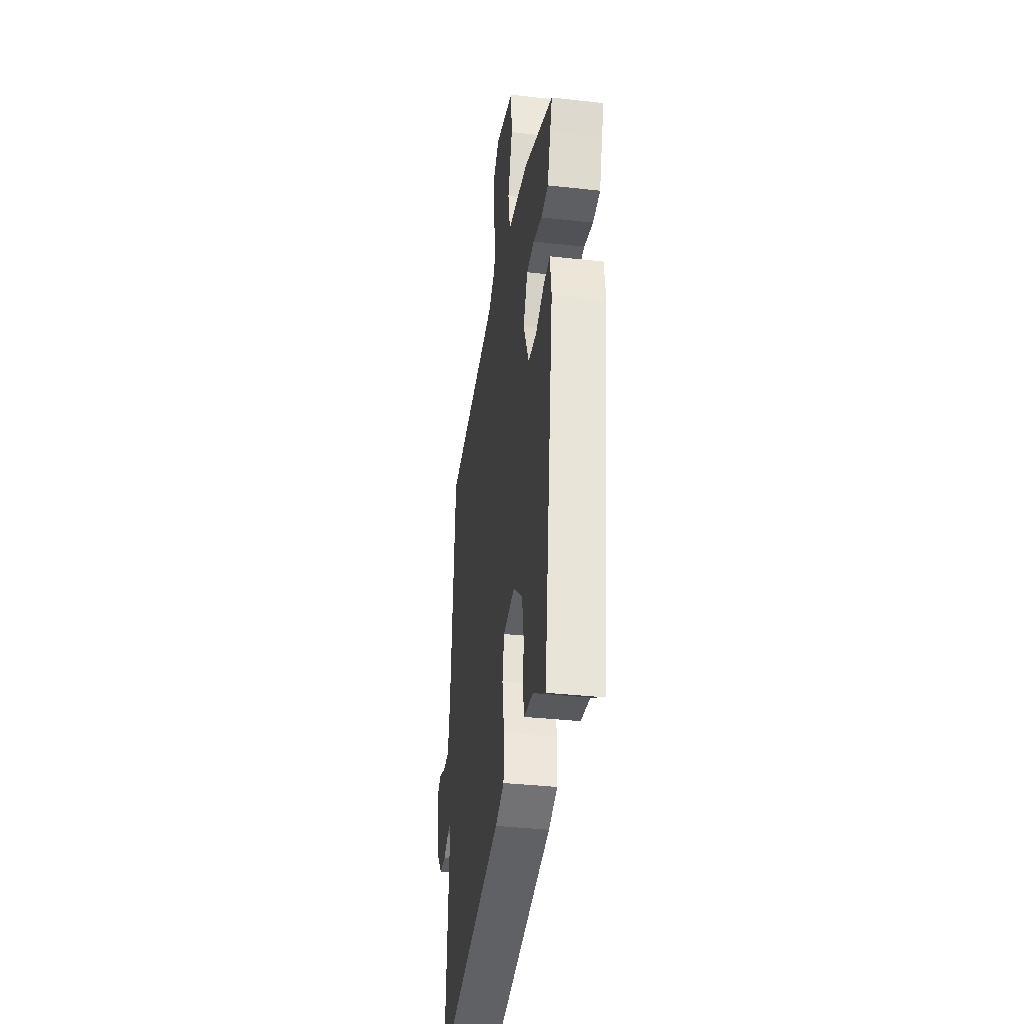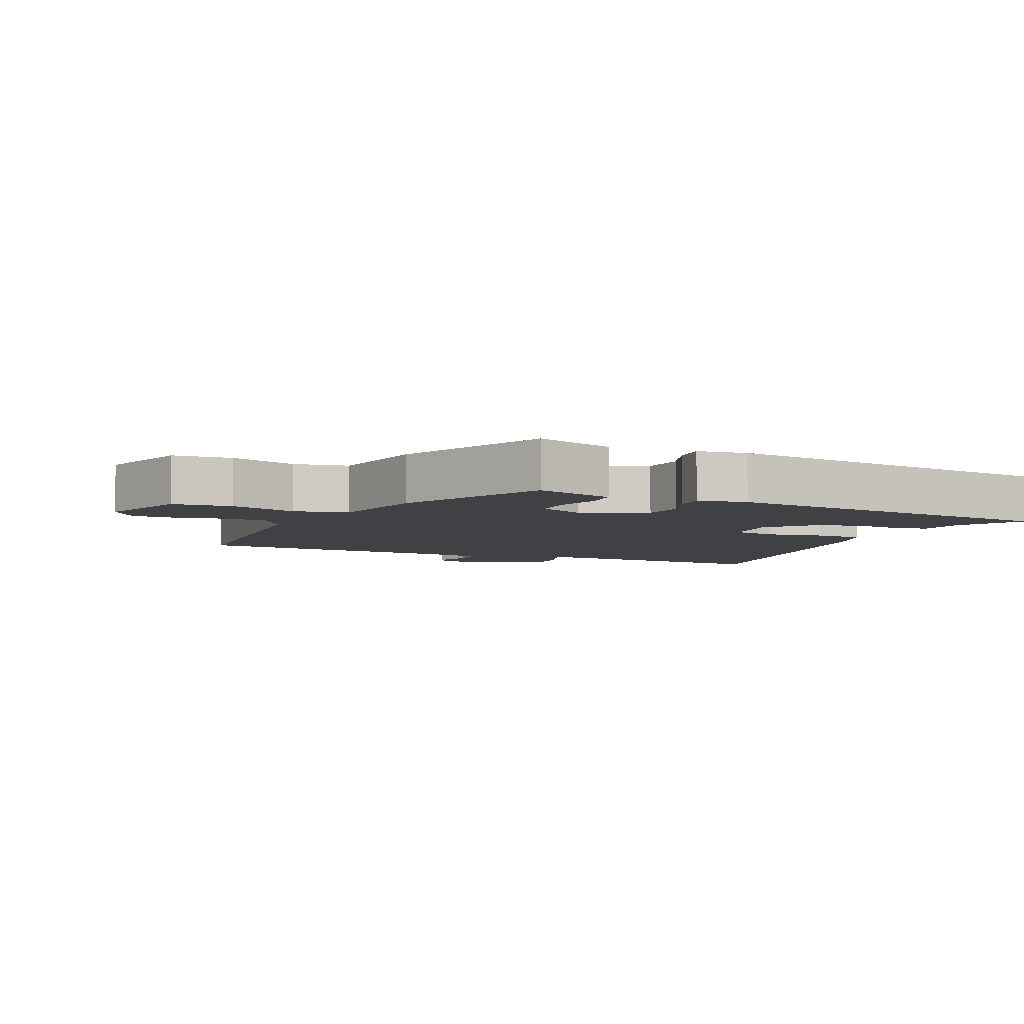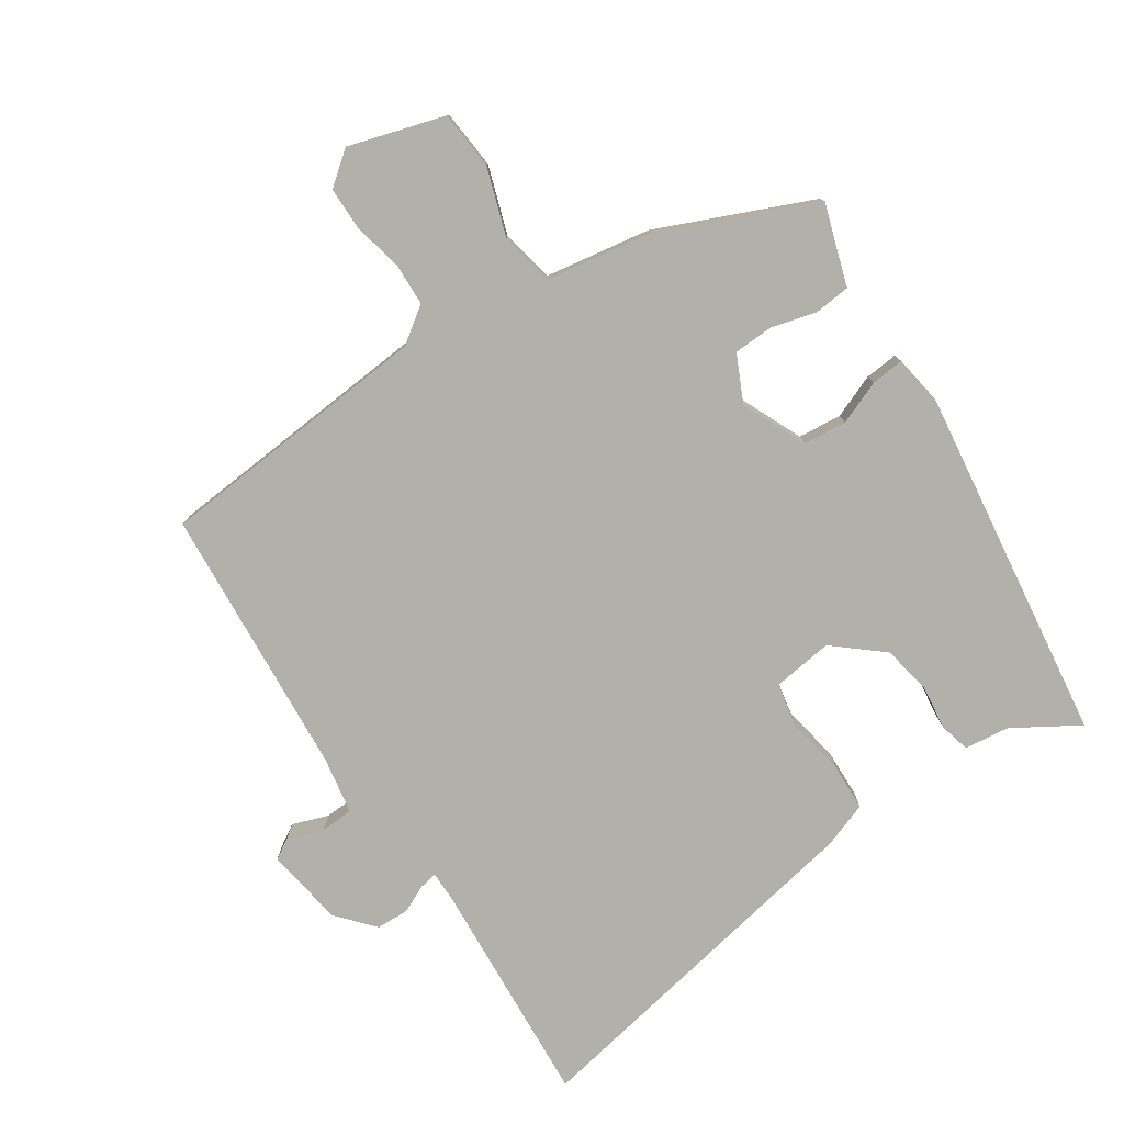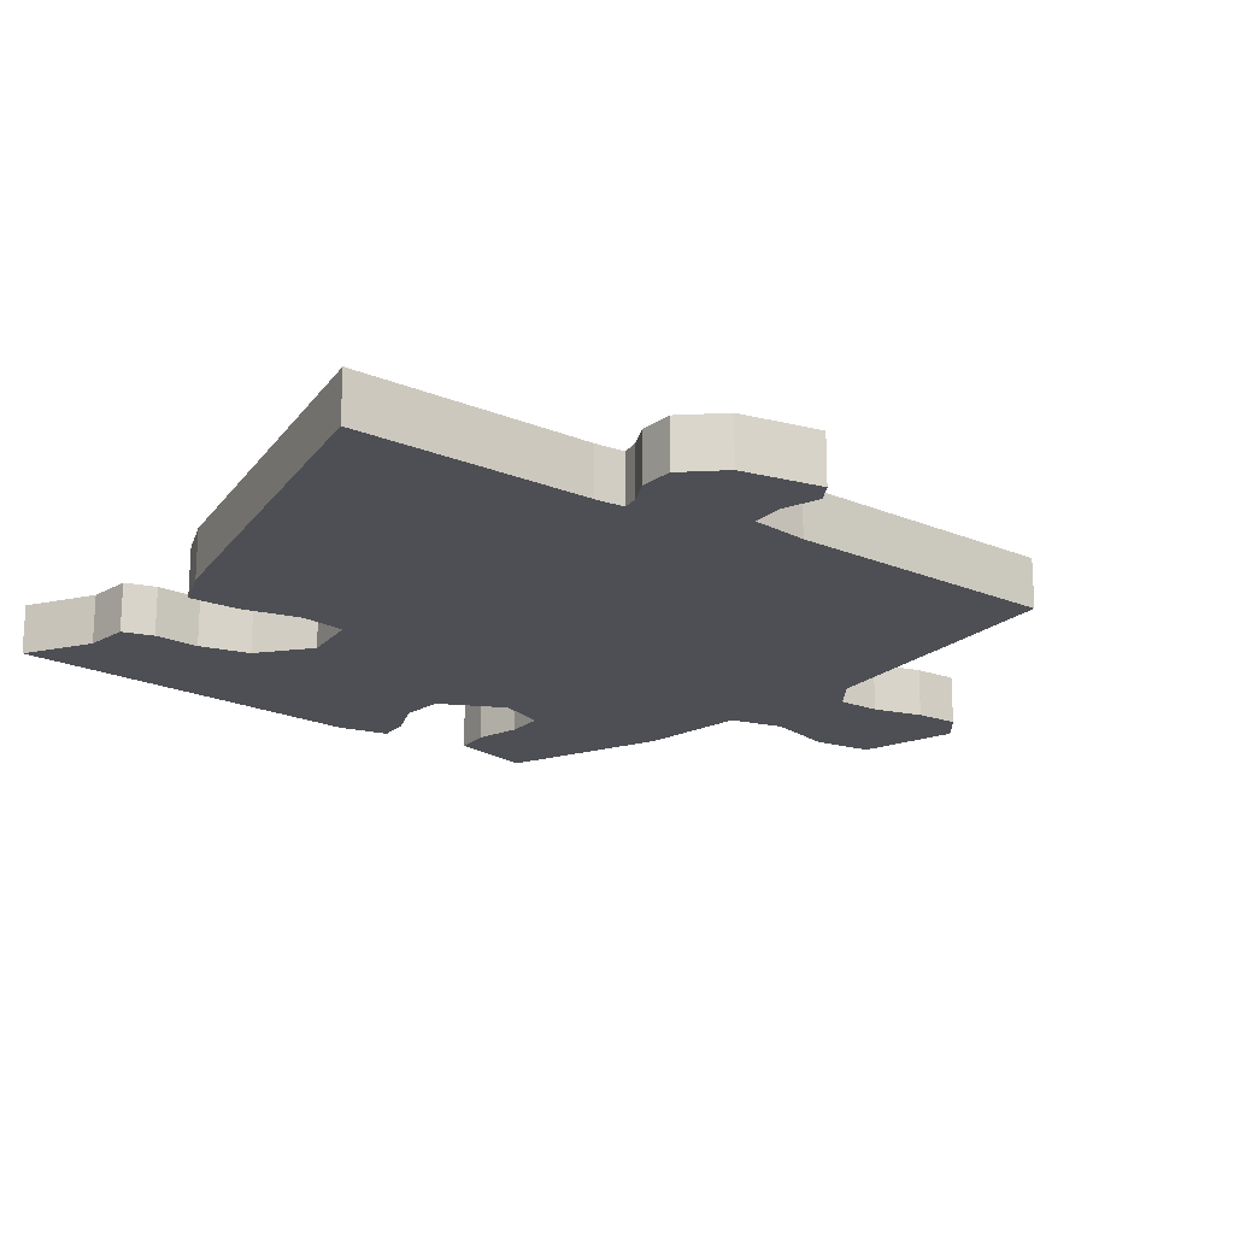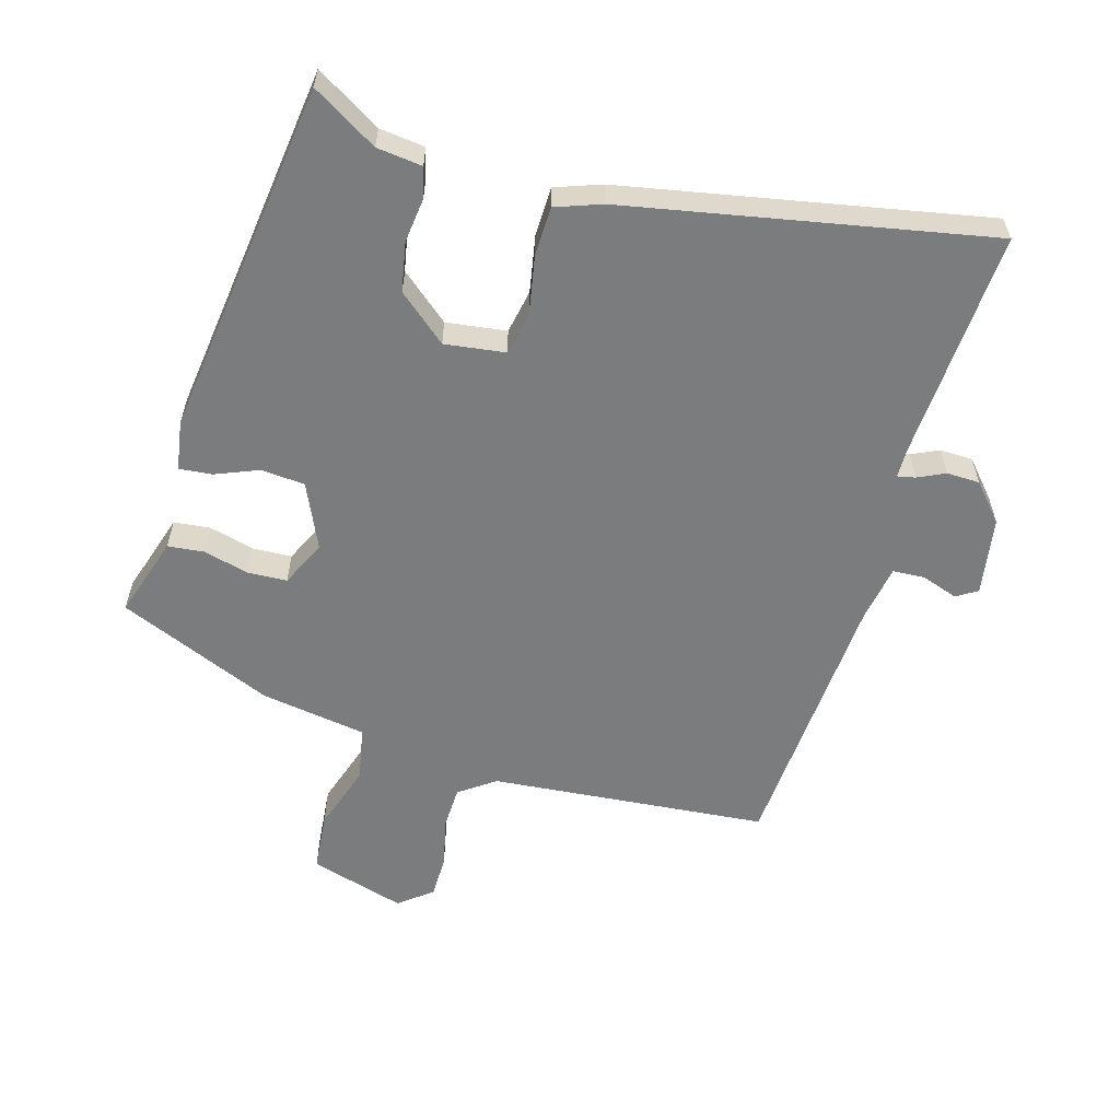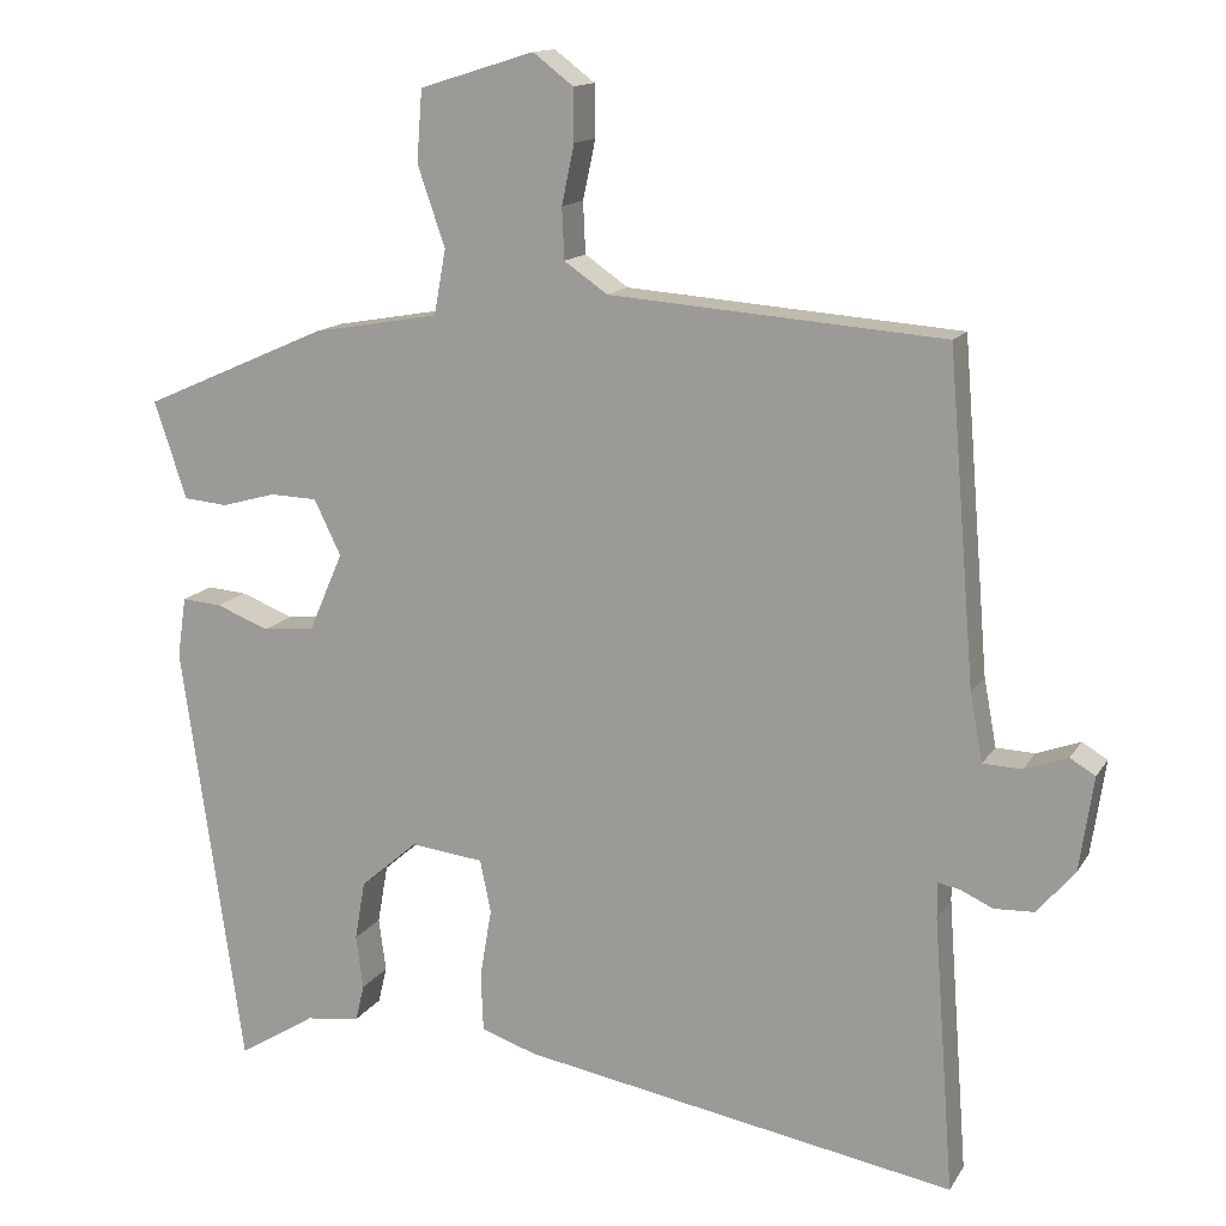
<metadata>
{"format":"obj","ext":"obj","renderer":"f3d","projection":"perspective","resolution":1024,"background":"white","views":[{"elev":-36.7,"azim":81.8,"up":"+Z"},{"elev":-5.6,"azim":65.9,"up":"+Y"},{"elev":-78.5,"azim":34.1,"up":"+Y"},{"elev":-18.3,"azim":-124.9,"up":"+Y"},{"elev":-58.6,"azim":164.7,"up":"+Y"},{"elev":13.9,"azim":-159.3,"up":"+Z"}]}
</metadata>
<code>
v 0.446 0.07 -0.52
v 0.348 0.07 -0.459
v 0.279 0.07 -0.45
v 0.268 0.07 -0.404
v 0.277 0.07 -0.336
v 0.264 0.07 -0.261
v 0.191 0.07 -0.198
v 0.099 0.07 -0.209
v 0.085 0.07 -0.276
v 0.1 0.07 -0.364
v 0.097 0.07 -0.438
v 0.027 0.07 -0.462
v -0.525 0.07 -0.56
v -0.499 0.07 -0.21
v -0.499 0.07 -0.165
v -0.526 0.07 -0.17
v -0.568 0.07 -0.189
v -0.618 0.07 -0.187
v -0.666 0.07 -0.131
v -0.684 0.07 -0.011
v -0.652 0.07 0.008
v -0.597 0.07 -0.012
v -0.548 0.07 -0.01
v -0.532 0.07 0.076
v -0.498 0.07 0.491
v -0.075 0.07 0.523
v -0.02 0.07 0.561
v -0.017 0.07 0.626
v -0.033 0.07 0.701
v -0.032 0.07 0.767
v 0.019 0.07 0.806
v 0.164 0.07 0.761
v 0.171 0.07 0.671
v 0.136 0.07 0.569
v 0.151 0.07 0.487
v 0.312 0.07 0.459
v 0.546 0.07 0.356
v 0.53 0.07 0.309
v 0.505 0.07 0.233
v 0.449 0.07 0.228
v 0.381 0.07 0.247
v 0.321 0.07 0.245
v 0.287 0.07 0.175
v 0.33 0.07 0.076
v 0.396 0.07 0.069
v 0.463 0.07 0.095
v 0.513 0.07 0.099
v 0.524 0.07 0.023
v 0.446 0 -0.52
v 0.348 0 -0.459
v 0.279 0 -0.45
v 0.268 0 -0.404
v 0.277 0 -0.336
v 0.264 0 -0.261
v 0.191 0 -0.198
v 0.099 0 -0.209
v 0.085 0 -0.276
v 0.1 0 -0.364
v 0.097 0 -0.438
v 0.027 0 -0.462
v -0.525 0 -0.56
v -0.499 0 -0.21
v -0.499 0 -0.165
v -0.526 0 -0.17
v -0.568 0 -0.189
v -0.618 0 -0.187
v -0.666 0 -0.131
v -0.684 0 -0.011
v -0.652 0 0.008
v -0.597 0 -0.012
v -0.548 0 -0.01
v -0.532 0 0.076
v -0.498 0 0.491
v -0.075 0 0.523
v -0.02 0 0.561
v -0.017 0 0.626
v -0.033 0 0.701
v -0.032 0 0.767
v 0.019 0 0.806
v 0.164 0 0.761
v 0.171 0 0.671
v 0.136 0 0.569
v 0.151 0 0.487
v 0.312 0 0.459
v 0.546 0 0.356
v 0.53 0 0.309
v 0.505 0 0.233
v 0.449 0 0.228
v 0.381 0 0.247
v 0.321 0 0.245
v 0.287 0 0.175
v 0.33 0 0.076
v 0.396 0 0.069
v 0.463 0 0.095
v 0.513 0 0.099
v 0.524 0 0.023
f 48 1 2
f 47 48 2
f 46 47 2
f 45 46 2
f 44 45 2 3
f 43 44 3
f 38 39 40 41
f 38 41 42
f 37 38 42
f 36 37 42
f 35 36 42
f 32 33 34
f 31 32 34
f 30 31 34
f 29 30 34
f 28 29 34
f 27 28 34 35
f 35 42 43
f 27 35 43
f 26 27 43
f 20 21 22
f 19 20 22
f 18 19 22
f 17 18 22
f 16 17 22
f 15 16 22 23
f 12 13 14
f 11 12 14
f 10 11 14
f 9 10 14
f 8 9 14 15
f 15 23 24
f 8 15 24
f 7 8 24
f 3 4 5
f 43 3 5
f 43 5 6
f 25 26 43
f 24 25 43
f 7 24 43
f 6 7 43
f 50 49 96
f 50 96 95
f 50 95 94
f 50 94 93
f 51 50 93 92
f 51 92 91
f 89 88 87 86
f 90 89 86
f 90 86 85
f 90 85 84
f 90 84 83
f 82 81 80
f 82 80 79
f 82 79 78
f 82 78 77
f 82 77 76
f 83 82 76 75
f 91 90 83
f 91 83 75
f 91 75 74
f 70 69 68
f 70 68 67
f 70 67 66
f 70 66 65
f 70 65 64
f 71 70 64 63
f 62 61 60
f 62 60 59
f 62 59 58
f 62 58 57
f 63 62 57 56
f 72 71 63
f 72 63 56
f 72 56 55
f 53 52 51
f 53 51 91
f 54 53 91
f 91 74 73
f 91 73 72
f 91 72 55
f 91 55 54
f 1 49 50 2
f 2 50 51 3
f 3 51 52 4
f 4 52 53 5
f 5 53 54 6
f 6 54 55 7
f 7 55 56 8
f 8 56 57 9
f 9 57 58 10
f 10 58 59 11
f 11 59 60 12
f 12 60 61 13
f 13 61 62 14
f 14 62 63 15
f 15 63 64 16
f 16 64 65 17
f 17 65 66 18
f 18 66 67 19
f 19 67 68 20
f 20 68 69 21
f 21 69 70 22
f 22 70 71 23
f 23 71 72 24
f 24 72 73 25
f 25 73 74 26
f 26 74 75 27
f 27 75 76 28
f 28 76 77 29
f 29 77 78 30
f 30 78 79 31
f 31 79 80 32
f 32 80 81 33
f 33 81 82 34
f 34 82 83 35
f 35 83 84 36
f 36 84 85 37
f 37 85 86 38
f 38 86 87 39
f 39 87 88 40
f 40 88 89 41
f 41 89 90 42
f 42 90 91 43
f 43 91 92 44
f 44 92 93 45
f 45 93 94 46
f 46 94 95 47
f 47 95 96 48
f 48 96 49 1

</code>
